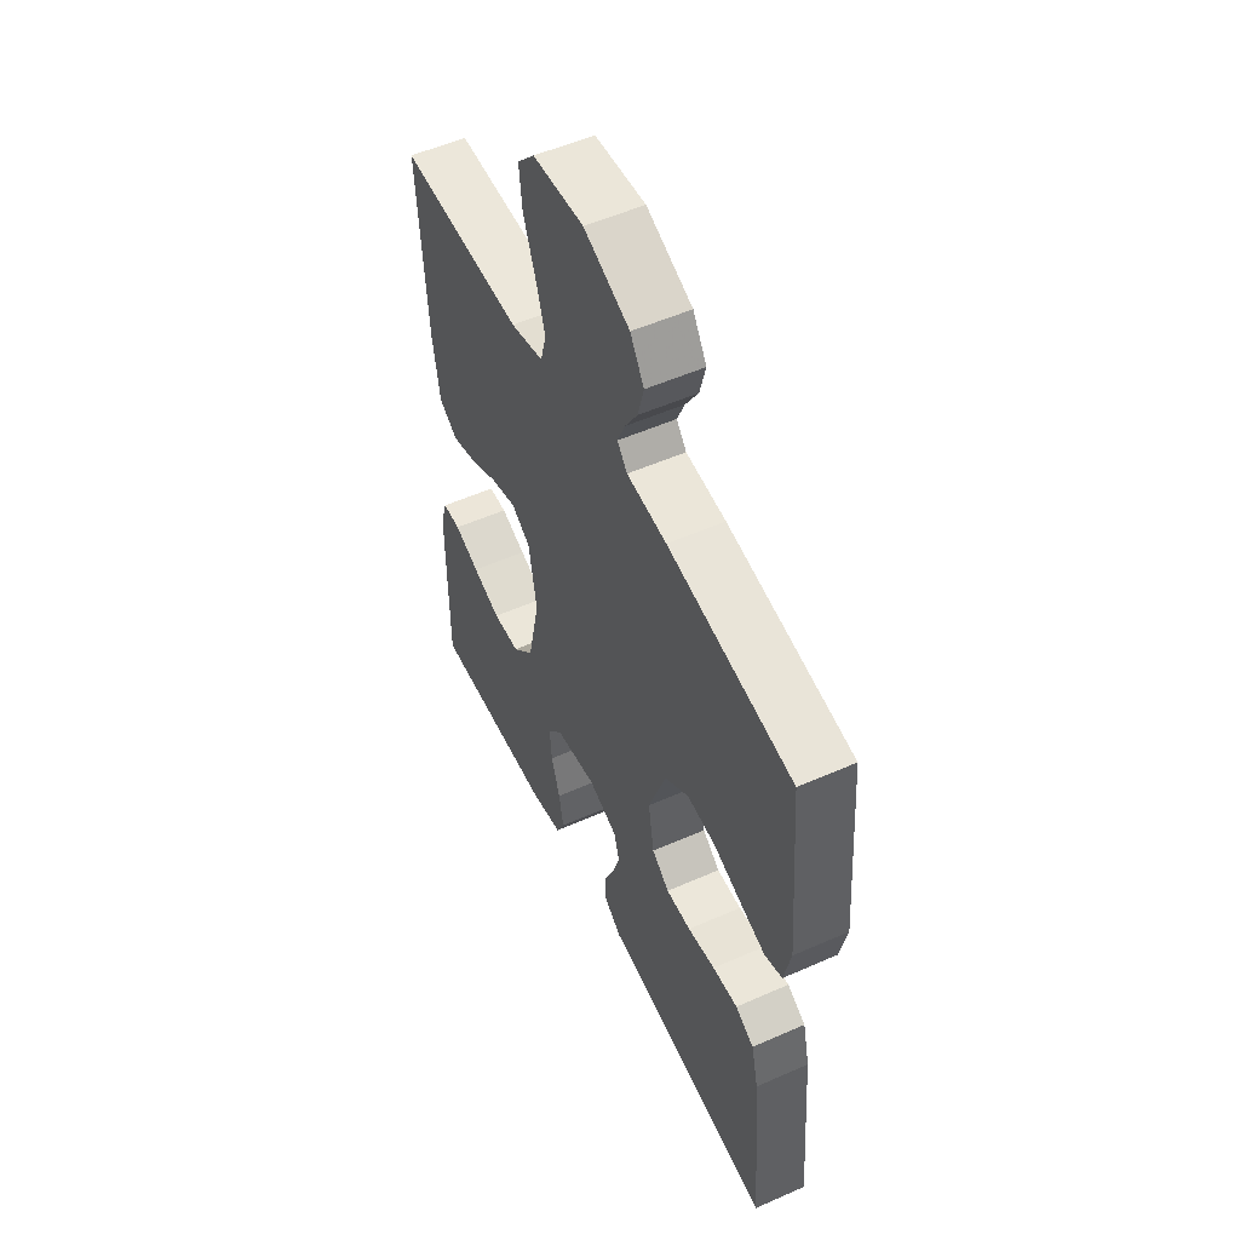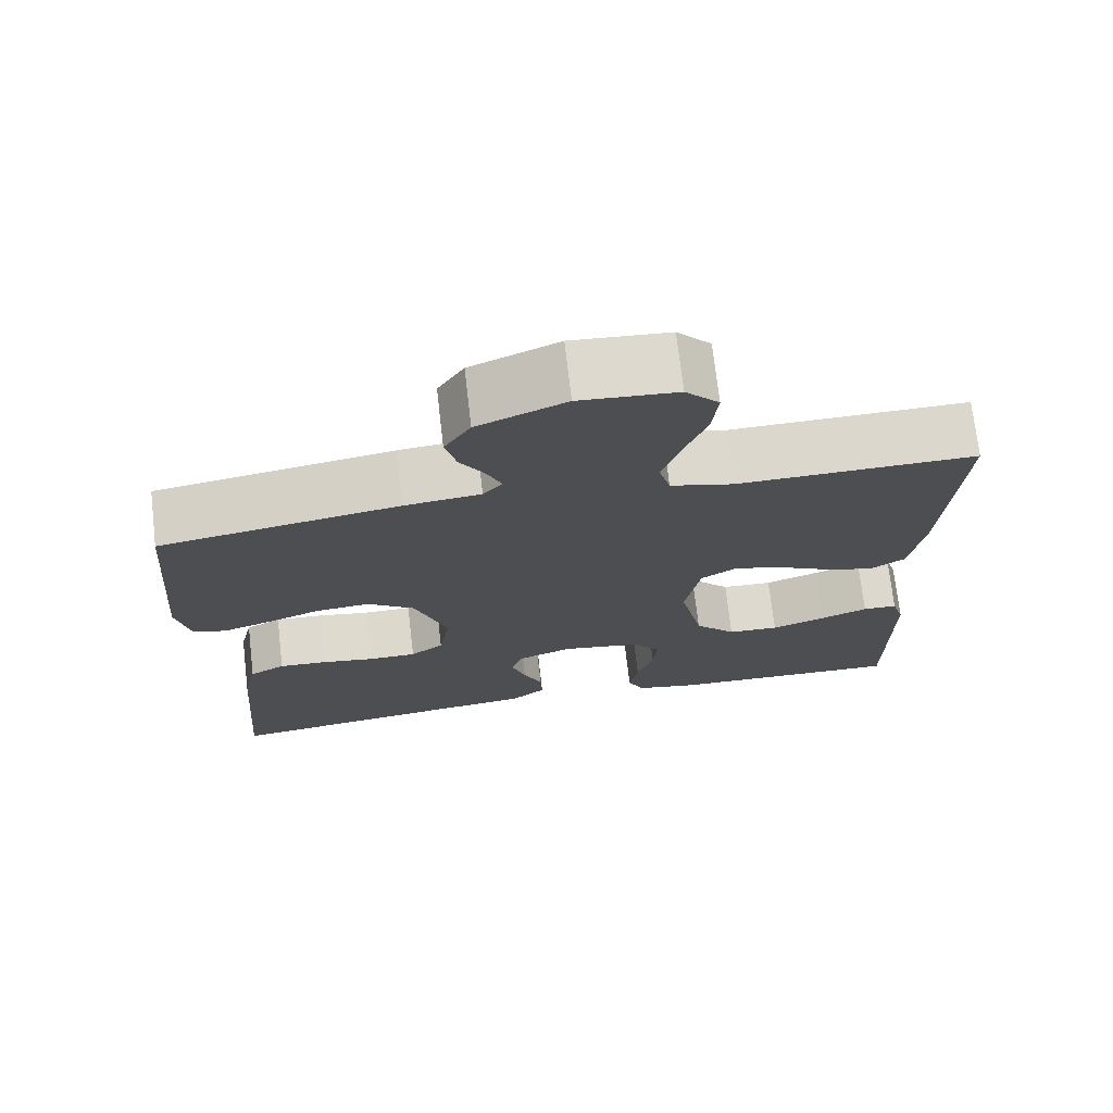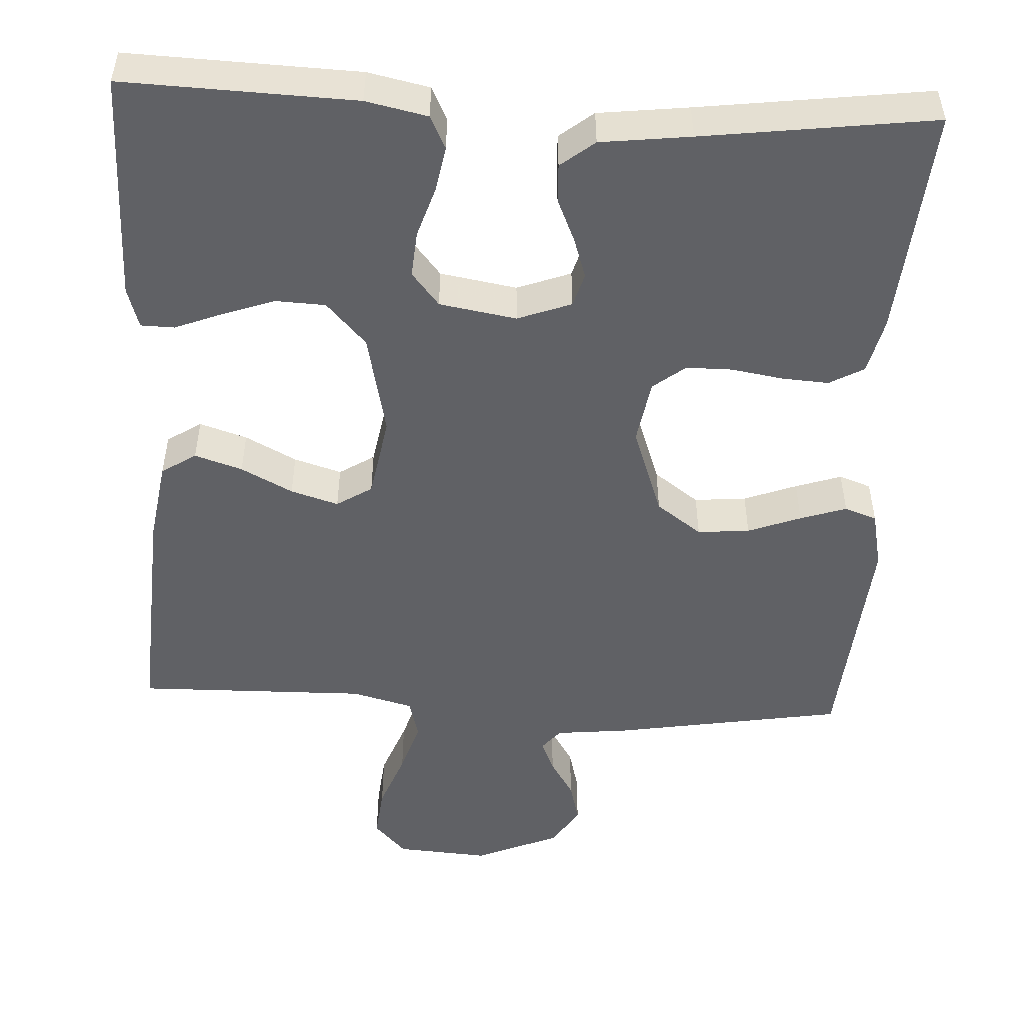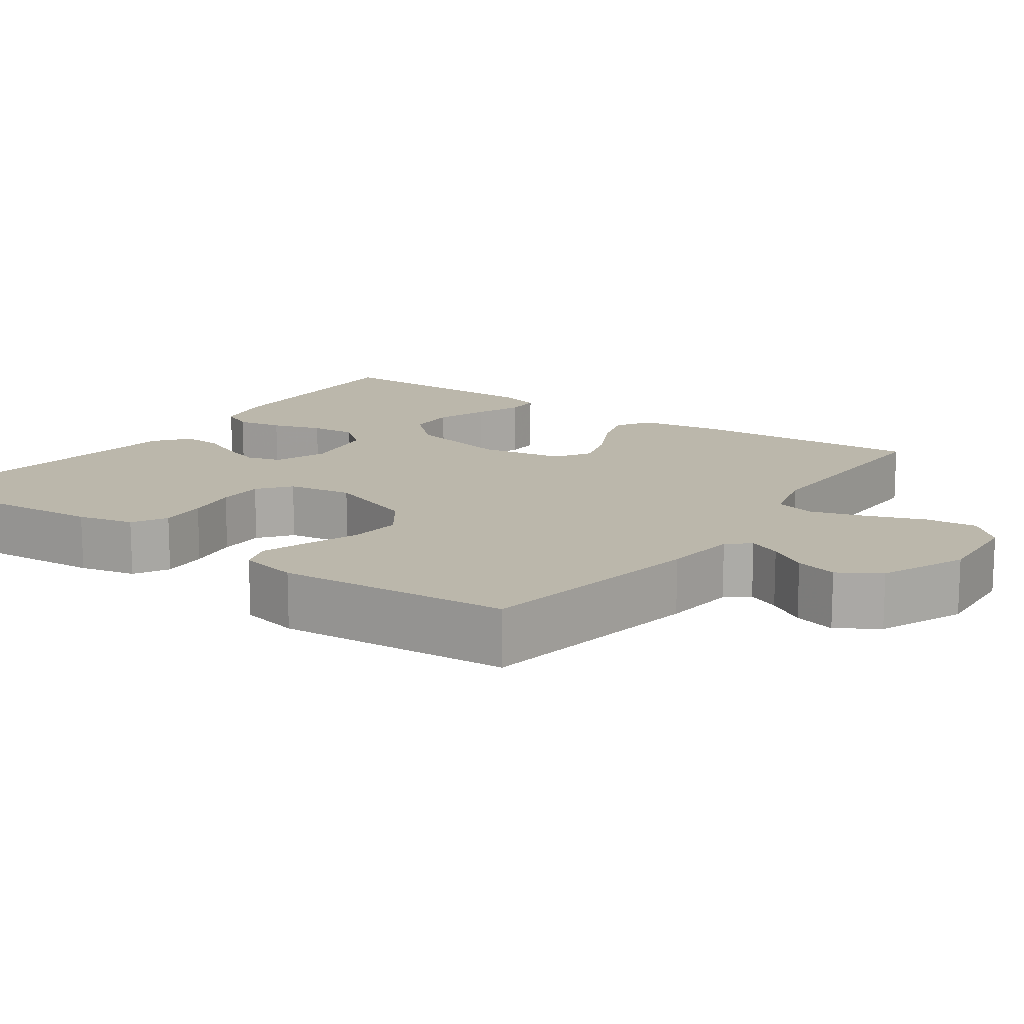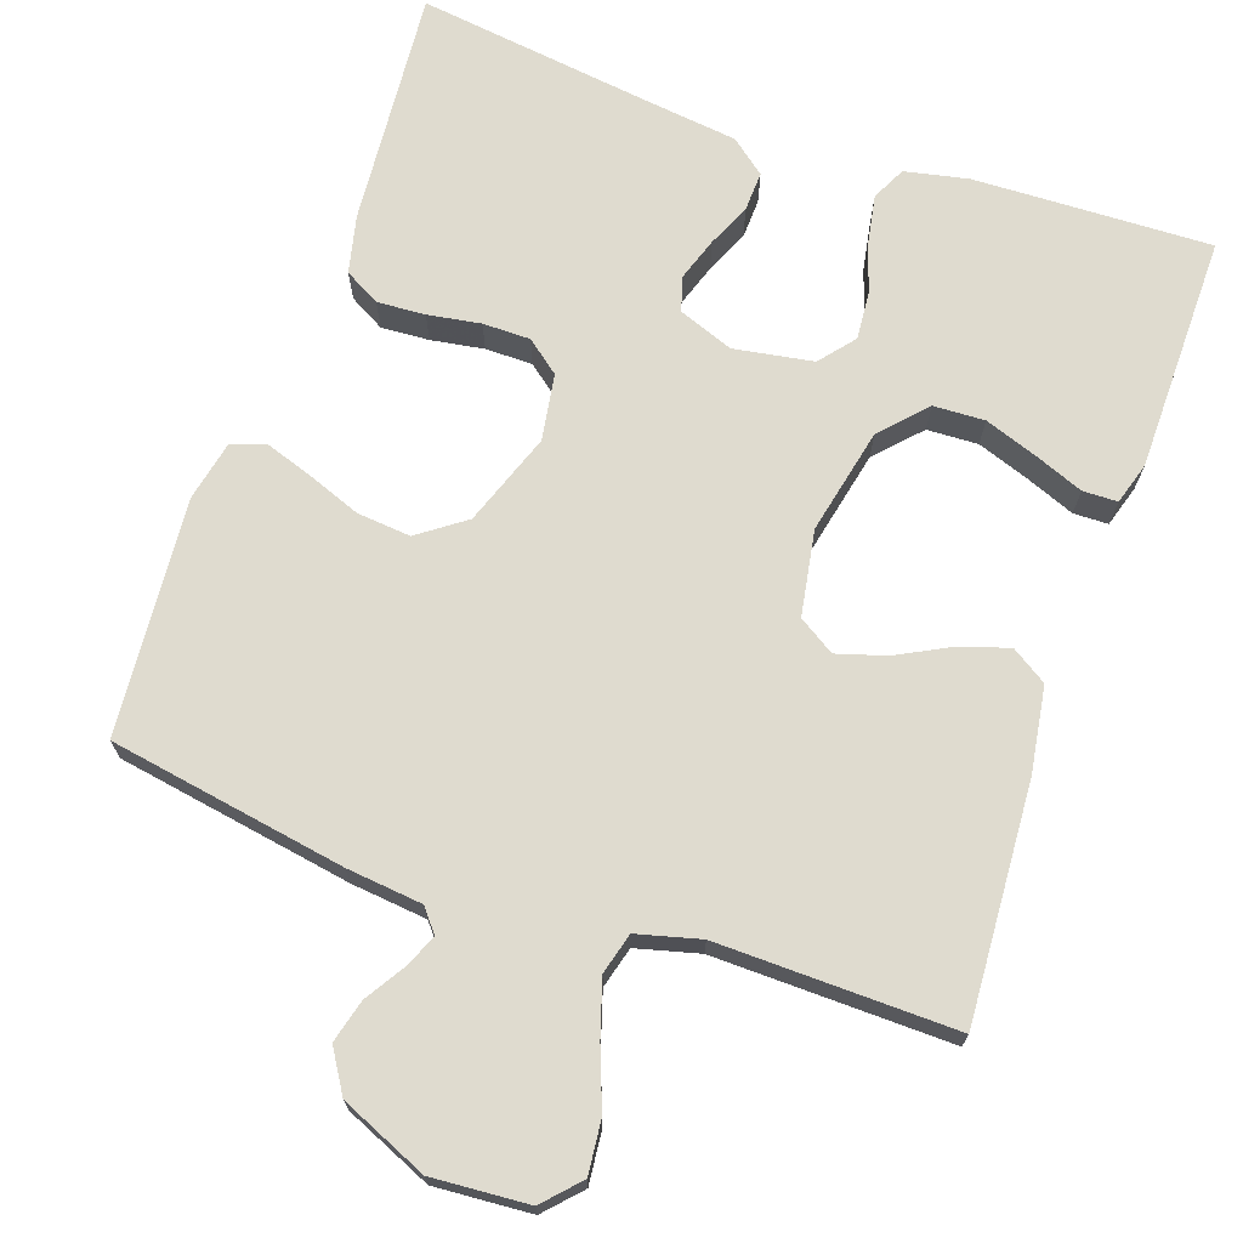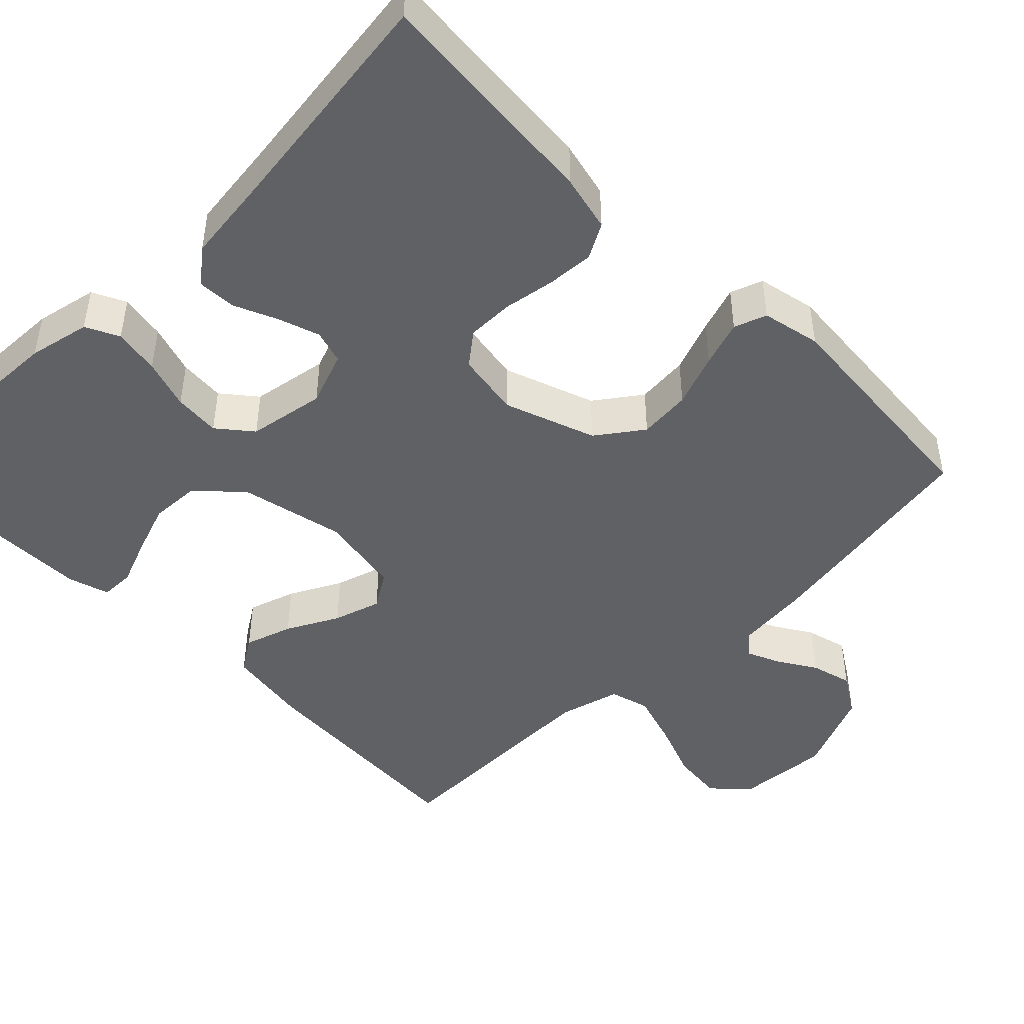
<metadata>
{"format":"obj","ext":"obj","renderer":"f3d","projection":"perspective","resolution":1024,"background":"white","views":[{"elev":53.4,"azim":-115.3,"up":"+Z"},{"elev":72.7,"azim":-6.6,"up":"+Z"},{"elev":-50.4,"azim":177.0,"up":"+Y"},{"elev":14.2,"azim":-54.6,"up":"+Y"},{"elev":70.5,"azim":19.3,"up":"+Y"},{"elev":-45.9,"azim":-135.3,"up":"+Y"}]}
</metadata>
<code>
v 0.5 0.07 0.5
v 0.481 0.07 0.2
v 0.464 0.07 0.092
v 0.419 0.07 0.063
v 0.357 0.07 0.083
v 0.29 0.07 0.118
v 0.228 0.07 0.137
v 0.182 0.07 0.108
v 0.163 0.07 0
v 0.192 0.07 -0.135
v 0.244 0.07 -0.191
v 0.309 0.07 -0.194
v 0.377 0.07 -0.17
v 0.438 0.07 -0.146
v 0.482 0.07 -0.147
v 0.498 0.07 -0.2
v 0.5 0.07 -0.5
v 0.2 0.07 -0.489
v 0.12 0.07 -0.472
v 0.099 0.07 -0.429
v 0.11 0.07 -0.369
v 0.131 0.07 -0.304
v 0.136 0.07 -0.244
v 0.1 0.07 -0.2
v 0 0.07 -0.183
v -0.07 0.07 -0.209
v -0.083 0.07 -0.253
v -0.065 0.07 -0.307
v -0.041 0.07 -0.362
v -0.039 0.07 -0.412
v -0.083 0.07 -0.447
v -0.2 0.07 -0.461
v -0.5 0.07 -0.5
v -0.475 0.07 -0.2
v -0.458 0.07 -0.127
v -0.413 0.07 -0.102
v -0.352 0.07 -0.106
v -0.285 0.07 -0.117
v -0.225 0.07 -0.117
v -0.183 0.07 -0.084
v -0.169 0.07 0
v -0.211 0.07 0.118
v -0.27 0.07 0.161
v -0.338 0.07 0.155
v -0.407 0.07 0.129
v -0.467 0.07 0.109
v -0.509 0.07 0.124
v -0.525 0.07 0.2
v -0.5 0.07 0.5
v -0.2 0.07 0.55
v -0.104 0.07 0.56
v -0.08 0.07 0.589
v -0.098 0.07 0.631
v -0.129 0.07 0.681
v -0.143 0.07 0.735
v -0.11 0.07 0.788
v 0 0.07 0.835
v 0.122 0.07 0.826
v 0.164 0.07 0.781
v 0.157 0.07 0.714
v 0.128 0.07 0.638
v 0.106 0.07 0.568
v 0.12 0.07 0.516
v 0.2 0.07 0.495
v 0.5 0 0.5
v 0.481 0 0.2
v 0.464 0 0.092
v 0.419 0 0.063
v 0.357 0 0.083
v 0.29 0 0.118
v 0.228 0 0.137
v 0.182 0 0.108
v 0.163 0 0
v 0.192 0 -0.135
v 0.244 0 -0.191
v 0.309 0 -0.194
v 0.377 0 -0.17
v 0.438 0 -0.146
v 0.482 0 -0.147
v 0.498 0 -0.2
v 0.5 0 -0.5
v 0.2 0 -0.489
v 0.12 0 -0.472
v 0.099 0 -0.429
v 0.11 0 -0.369
v 0.131 0 -0.304
v 0.136 0 -0.244
v 0.1 0 -0.2
v 0 0 -0.183
v -0.07 0 -0.209
v -0.083 0 -0.253
v -0.065 0 -0.307
v -0.041 0 -0.362
v -0.039 0 -0.412
v -0.083 0 -0.447
v -0.2 0 -0.461
v -0.5 0 -0.5
v -0.475 0 -0.2
v -0.458 0 -0.127
v -0.413 0 -0.102
v -0.352 0 -0.106
v -0.285 0 -0.117
v -0.225 0 -0.117
v -0.183 0 -0.084
v -0.169 0 0
v -0.211 0 0.118
v -0.27 0 0.161
v -0.338 0 0.155
v -0.407 0 0.129
v -0.467 0 0.109
v -0.509 0 0.124
v -0.525 0 0.2
v -0.5 0 0.5
v -0.2 0 0.55
v -0.104 0 0.56
v -0.08 0 0.589
v -0.098 0 0.631
v -0.129 0 0.681
v -0.143 0 0.735
v -0.11 0 0.788
v 0 0 0.835
v 0.122 0 0.826
v 0.164 0 0.781
v 0.157 0 0.714
v 0.128 0 0.638
v 0.106 0 0.568
v 0.12 0 0.516
v 0.2 0 0.495
f 59 60 61
f 58 59 61
f 57 58 61
f 56 57 61
f 55 56 61
f 54 55 61
f 53 54 61
f 52 53 61 62
f 51 52 62 63
f 51 63 64
f 50 51 64
f 49 50 64
f 48 49 64
f 47 48 64
f 46 47 64
f 45 46 64
f 44 45 64
f 36 37 38
f 35 36 38
f 34 35 38
f 33 34 38
f 32 33 38
f 32 38 39
f 31 32 39
f 30 31 39
f 29 30 39
f 28 29 39
f 27 28 39 40
f 20 21 22
f 19 20 22
f 18 19 22
f 17 18 22
f 16 17 22
f 15 16 22
f 14 15 22
f 13 14 22
f 12 13 22
f 11 12 22 23
f 10 11 23 24
f 4 5 6
f 3 4 6
f 2 3 6
f 1 2 6
f 64 1 6
f 64 6 7
f 43 44 64
f 64 7 8
f 43 64 8
f 42 43 8
f 41 42 8 9
f 26 27 40 41
f 25 26 41 9
f 9 10 24 25
f 125 124 123
f 125 123 122
f 125 122 121
f 125 121 120
f 125 120 119
f 125 119 118
f 125 118 117
f 126 125 117 116
f 127 126 116 115
f 128 127 115
f 128 115 114
f 128 114 113
f 128 113 112
f 128 112 111
f 128 111 110
f 128 110 109
f 128 109 108
f 102 101 100
f 102 100 99
f 102 99 98
f 102 98 97
f 102 97 96
f 103 102 96
f 103 96 95
f 103 95 94
f 103 94 93
f 103 93 92
f 104 103 92 91
f 86 85 84
f 86 84 83
f 86 83 82
f 86 82 81
f 86 81 80
f 86 80 79
f 86 79 78
f 86 78 77
f 86 77 76
f 87 86 76 75
f 88 87 75 74
f 70 69 68
f 70 68 67
f 70 67 66
f 70 66 65
f 70 65 128
f 71 70 128
f 128 108 107
f 72 71 128
f 72 128 107
f 72 107 106
f 73 72 106 105
f 105 104 91 90
f 73 105 90 89
f 89 88 74 73
f 1 65 66 2
f 2 66 67 3
f 3 67 68 4
f 4 68 69 5
f 5 69 70 6
f 6 70 71 7
f 7 71 72 8
f 8 72 73 9
f 9 73 74 10
f 10 74 75 11
f 11 75 76 12
f 12 76 77 13
f 13 77 78 14
f 14 78 79 15
f 15 79 80 16
f 16 80 81 17
f 17 81 82 18
f 18 82 83 19
f 19 83 84 20
f 20 84 85 21
f 21 85 86 22
f 22 86 87 23
f 23 87 88 24
f 24 88 89 25
f 25 89 90 26
f 26 90 91 27
f 27 91 92 28
f 28 92 93 29
f 29 93 94 30
f 30 94 95 31
f 31 95 96 32
f 32 96 97 33
f 33 97 98 34
f 34 98 99 35
f 35 99 100 36
f 36 100 101 37
f 37 101 102 38
f 38 102 103 39
f 39 103 104 40
f 40 104 105 41
f 41 105 106 42
f 42 106 107 43
f 43 107 108 44
f 44 108 109 45
f 45 109 110 46
f 46 110 111 47
f 47 111 112 48
f 48 112 113 49
f 49 113 114 50
f 50 114 115 51
f 51 115 116 52
f 52 116 117 53
f 53 117 118 54
f 54 118 119 55
f 55 119 120 56
f 56 120 121 57
f 57 121 122 58
f 58 122 123 59
f 59 123 124 60
f 60 124 125 61
f 61 125 126 62
f 62 126 127 63
f 63 127 128 64
f 64 128 65 1

</code>
